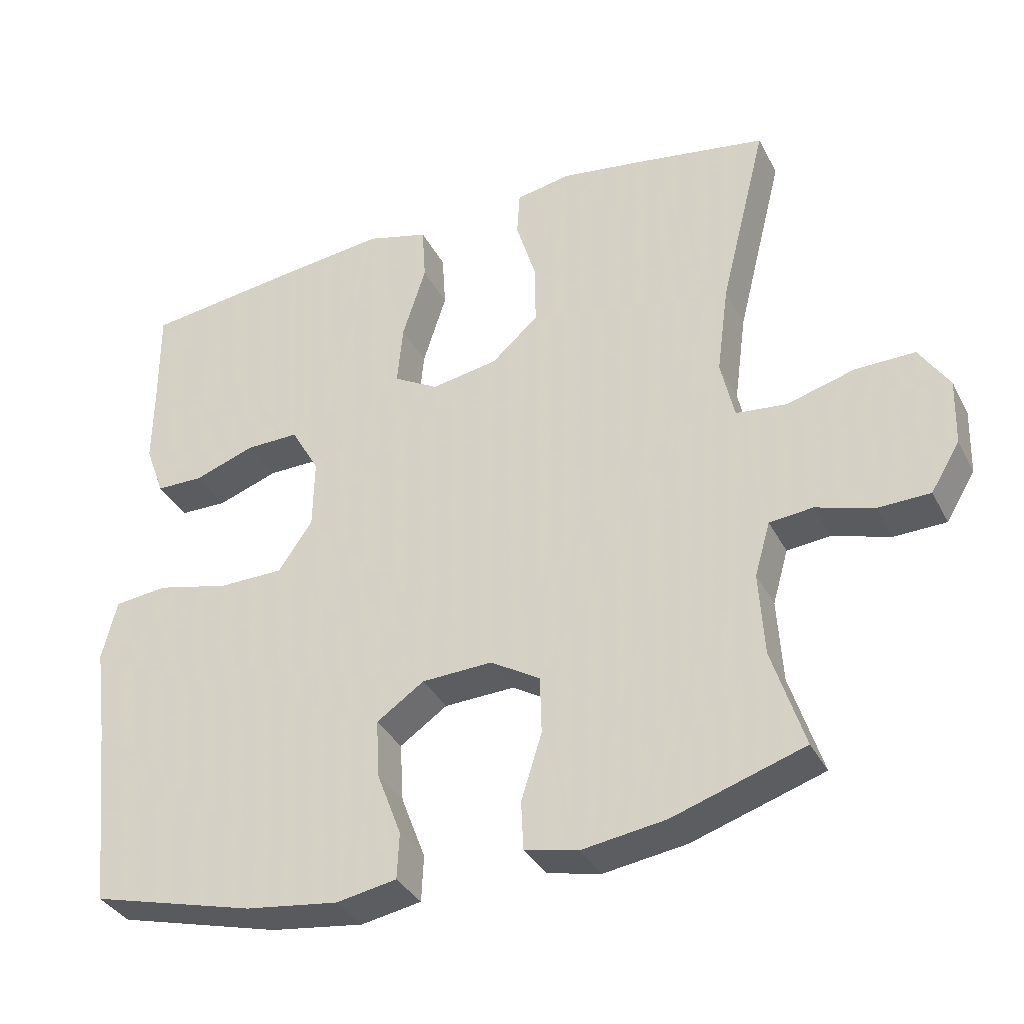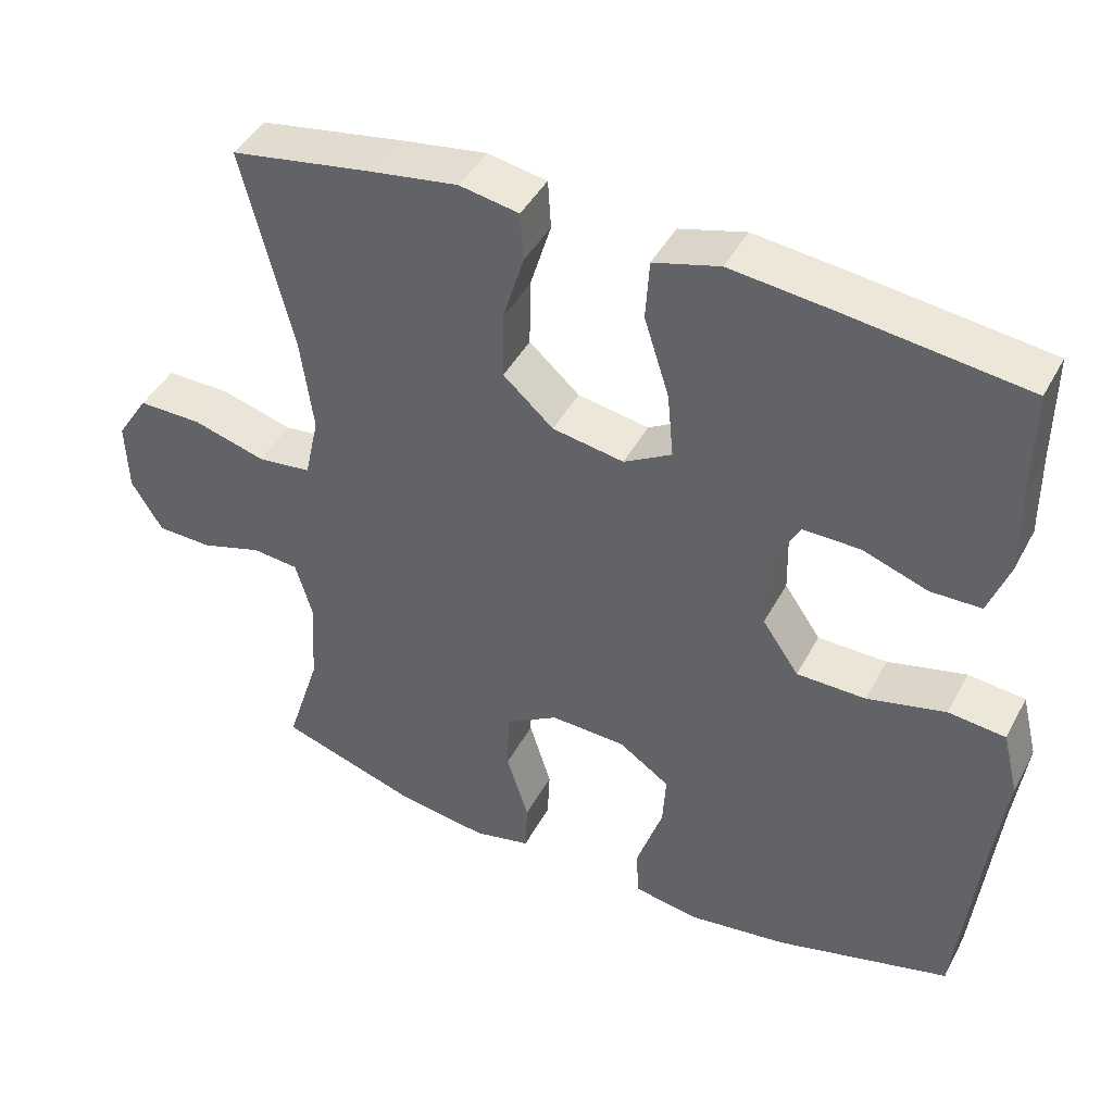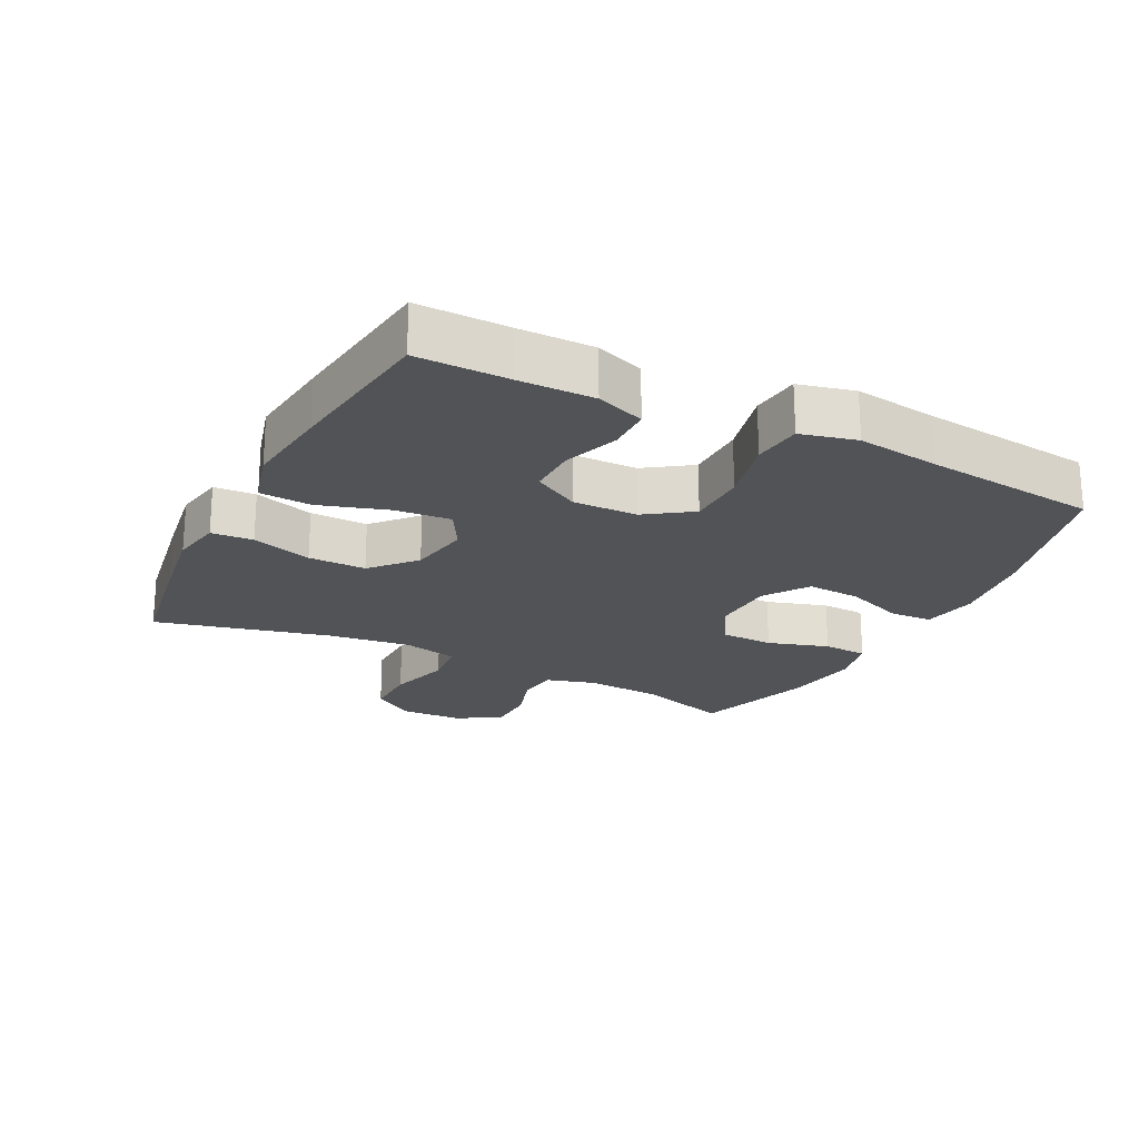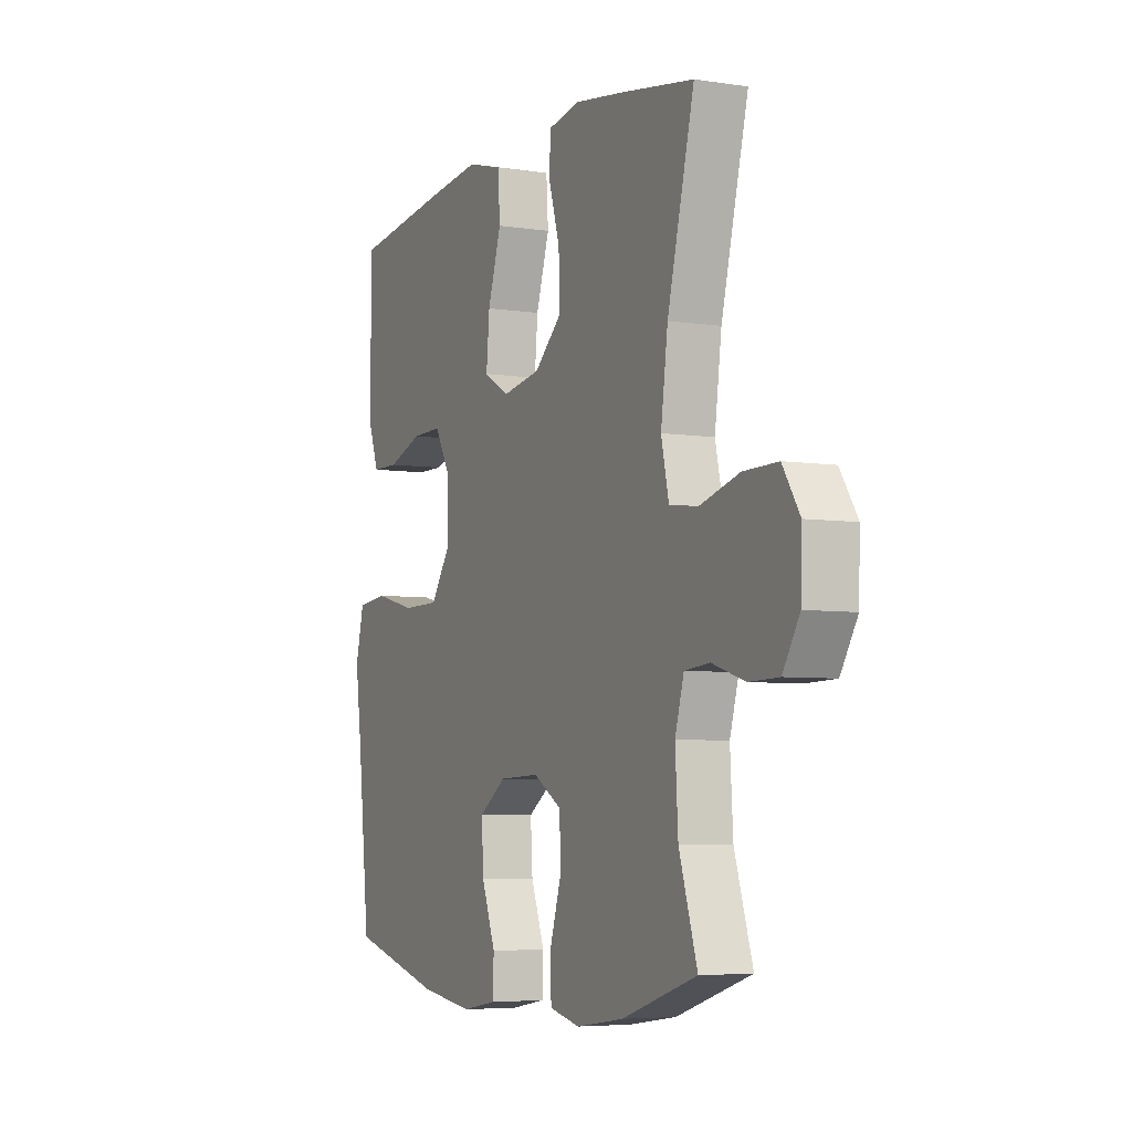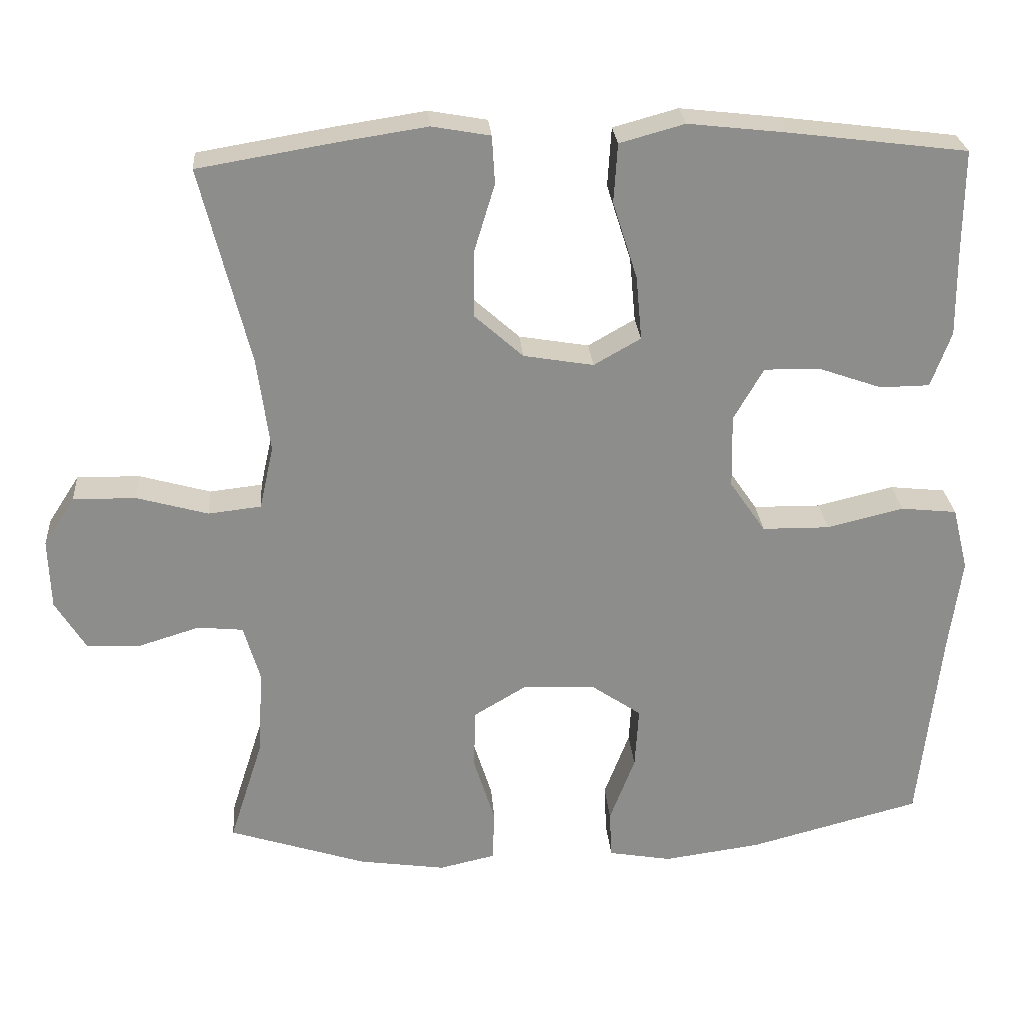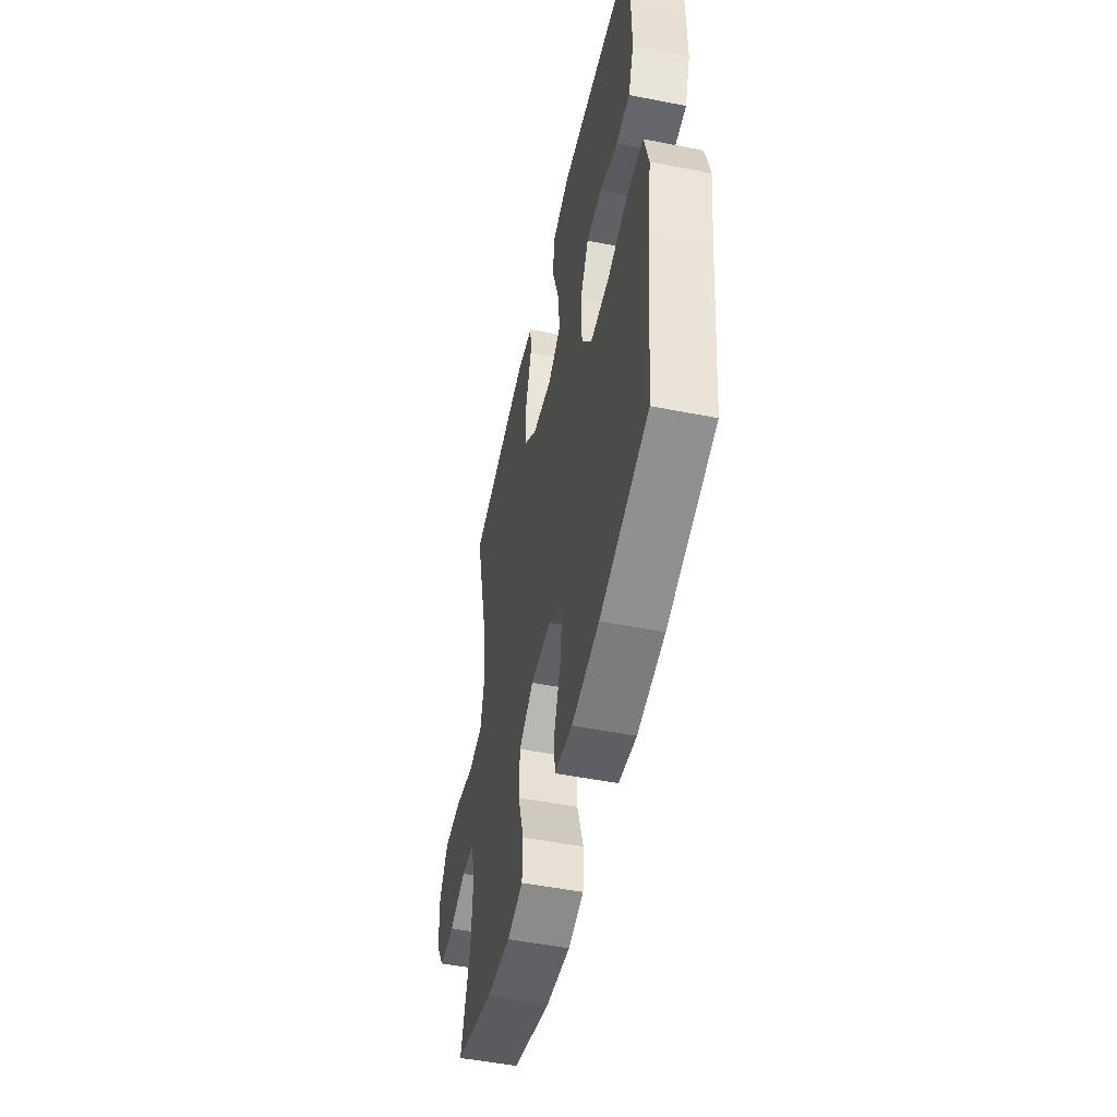
<metadata>
{"format":"obj","ext":"obj","renderer":"f3d","projection":"perspective","resolution":1024,"background":"white","views":[{"elev":-35.4,"azim":-155.5,"up":"+Z"},{"elev":43.6,"azim":26.5,"up":"+Z"},{"elev":-21.9,"azim":63.0,"up":"+Y"},{"elev":-5.4,"azim":-115.5,"up":"+Z"},{"elev":25.9,"azim":-4.4,"up":"+Z"},{"elev":-51.0,"azim":77.9,"up":"+Z"}]}
</metadata>
<code>
v -0.5 0.07 0.5
v -0.316 0.07 0.531
v -0.198 0.07 0.549
v -0.12 0.07 0.535
v -0.116 0.07 0.471
v -0.144 0.07 0.379
v -0.145 0.07 0.291
v -0.079 0.07 0.232
v 0.015 0.07 0.216
v 0.078 0.07 0.252
v 0.07 0.07 0.338
v 0.037 0.07 0.442
v 0.042 0.07 0.521
v 0.129 0.07 0.545
v 0.263 0.07 0.53
v 0.5 0.07 0.5
v 0.499 0.07 0.361
v 0.5 0.07 0.246
v 0.473 0.07 0.172
v 0.406 0.07 0.171
v 0.321 0.07 0.201
v 0.246 0.07 0.202
v 0.206 0.07 0.132
v 0.208 0.07 0.033
v 0.256 0.07 -0.037
v 0.347 0.07 -0.038
v 0.45 0.07 -0.013
v 0.525 0.07 -0.021
v 0.546 0.07 -0.106
v 0.529 0.07 -0.233
v 0.5 0.07 -0.5
v 0.269 0.07 -0.561
v 0.138 0.07 -0.579
v 0.053 0.07 -0.564
v 0.05 0.07 -0.499
v 0.084 0.07 -0.409
v 0.089 0.07 -0.326
v 0.022 0.07 -0.28
v -0.077 0.07 -0.276
v -0.147 0.07 -0.318
v -0.149 0.07 -0.399
v -0.12 0.07 -0.492
v -0.123 0.07 -0.56
v -0.198 0.07 -0.577
v -0.315 0.07 -0.56
v -0.5 0.07 -0.5
v -0.455 0.07 -0.359
v -0.448 0.07 -0.242
v -0.47 0.07 -0.166
v -0.531 0.07 -0.16
v -0.612 0.07 -0.185
v -0.685 0.07 -0.183
v -0.726 0.07 -0.116
v -0.729 0.07 -0.022
v -0.687 0.07 0.043
v -0.603 0.07 0.042
v -0.507 0.07 0.015
v -0.436 0.07 0.023
v -0.417 0.07 0.108
v -0.434 0.07 0.235
v -0.5 0 0.5
v -0.316 0 0.531
v -0.198 0 0.549
v -0.12 0 0.535
v -0.116 0 0.471
v -0.144 0 0.379
v -0.145 0 0.291
v -0.079 0 0.232
v 0.015 0 0.216
v 0.078 0 0.252
v 0.07 0 0.338
v 0.037 0 0.442
v 0.042 0 0.521
v 0.129 0 0.545
v 0.263 0 0.53
v 0.5 0 0.5
v 0.499 0 0.361
v 0.5 0 0.246
v 0.473 0 0.172
v 0.406 0 0.171
v 0.321 0 0.201
v 0.246 0 0.202
v 0.206 0 0.132
v 0.208 0 0.033
v 0.256 0 -0.037
v 0.347 0 -0.038
v 0.45 0 -0.013
v 0.525 0 -0.021
v 0.546 0 -0.106
v 0.529 0 -0.233
v 0.5 0 -0.5
v 0.269 0 -0.561
v 0.138 0 -0.579
v 0.053 0 -0.564
v 0.05 0 -0.499
v 0.084 0 -0.409
v 0.089 0 -0.326
v 0.022 0 -0.28
v -0.077 0 -0.276
v -0.147 0 -0.318
v -0.149 0 -0.399
v -0.12 0 -0.492
v -0.123 0 -0.56
v -0.198 0 -0.577
v -0.315 0 -0.56
v -0.5 0 -0.5
v -0.455 0 -0.359
v -0.448 0 -0.242
v -0.47 0 -0.166
v -0.531 0 -0.16
v -0.612 0 -0.185
v -0.685 0 -0.183
v -0.726 0 -0.116
v -0.729 0 -0.022
v -0.687 0 0.043
v -0.603 0 0.042
v -0.507 0 0.015
v -0.436 0 0.023
v -0.417 0 0.108
v -0.434 0 0.235
f 54 55 56 57
f 54 57 58
f 53 54 58
f 50 51 52 53
f 49 50 53 58
f 48 49 58 59
f 44 45 46 47
f 44 47 48 59
f 41 42 43 44
f 40 41 44 59
f 33 34 35 36
f 33 36 37
f 30 31 32 33
f 30 33 37
f 29 30 37 38
f 26 27 28 29
f 25 26 29 38
f 18 19 20 21
f 17 18 21 22
f 16 17 22
f 15 16 22
f 14 15 22 23
f 11 12 13 14
f 10 11 14 23
f 3 4 5 6
f 3 6 7
f 60 1 2 3
f 60 3 7
f 39 40 59 60
f 39 60 7 8
f 24 25 38 39
f 24 39 8 9
f 9 10 23 24
f 117 116 115 114
f 118 117 114
f 118 114 113
f 113 112 111 110
f 118 113 110 109
f 119 118 109 108
f 107 106 105 104
f 119 108 107 104
f 104 103 102 101
f 119 104 101 100
f 96 95 94 93
f 97 96 93
f 93 92 91 90
f 97 93 90
f 98 97 90 89
f 89 88 87 86
f 98 89 86 85
f 81 80 79 78
f 82 81 78 77
f 82 77 76
f 82 76 75
f 83 82 75 74
f 74 73 72 71
f 83 74 71 70
f 66 65 64 63
f 67 66 63
f 63 62 61 120
f 67 63 120
f 120 119 100 99
f 68 67 120 99
f 99 98 85 84
f 69 68 99 84
f 84 83 70 69
f 1 61 62 2
f 2 62 63 3
f 3 63 64 4
f 4 64 65 5
f 5 65 66 6
f 6 66 67 7
f 7 67 68 8
f 8 68 69 9
f 9 69 70 10
f 10 70 71 11
f 11 71 72 12
f 12 72 73 13
f 13 73 74 14
f 14 74 75 15
f 15 75 76 16
f 16 76 77 17
f 17 77 78 18
f 18 78 79 19
f 19 79 80 20
f 20 80 81 21
f 21 81 82 22
f 22 82 83 23
f 23 83 84 24
f 24 84 85 25
f 25 85 86 26
f 26 86 87 27
f 27 87 88 28
f 28 88 89 29
f 29 89 90 30
f 30 90 91 31
f 31 91 92 32
f 32 92 93 33
f 33 93 94 34
f 34 94 95 35
f 35 95 96 36
f 36 96 97 37
f 37 97 98 38
f 38 98 99 39
f 39 99 100 40
f 40 100 101 41
f 41 101 102 42
f 42 102 103 43
f 43 103 104 44
f 44 104 105 45
f 45 105 106 46
f 46 106 107 47
f 47 107 108 48
f 48 108 109 49
f 49 109 110 50
f 50 110 111 51
f 51 111 112 52
f 52 112 113 53
f 53 113 114 54
f 54 114 115 55
f 55 115 116 56
f 56 116 117 57
f 57 117 118 58
f 58 118 119 59
f 59 119 120 60
f 60 120 61 1

</code>
